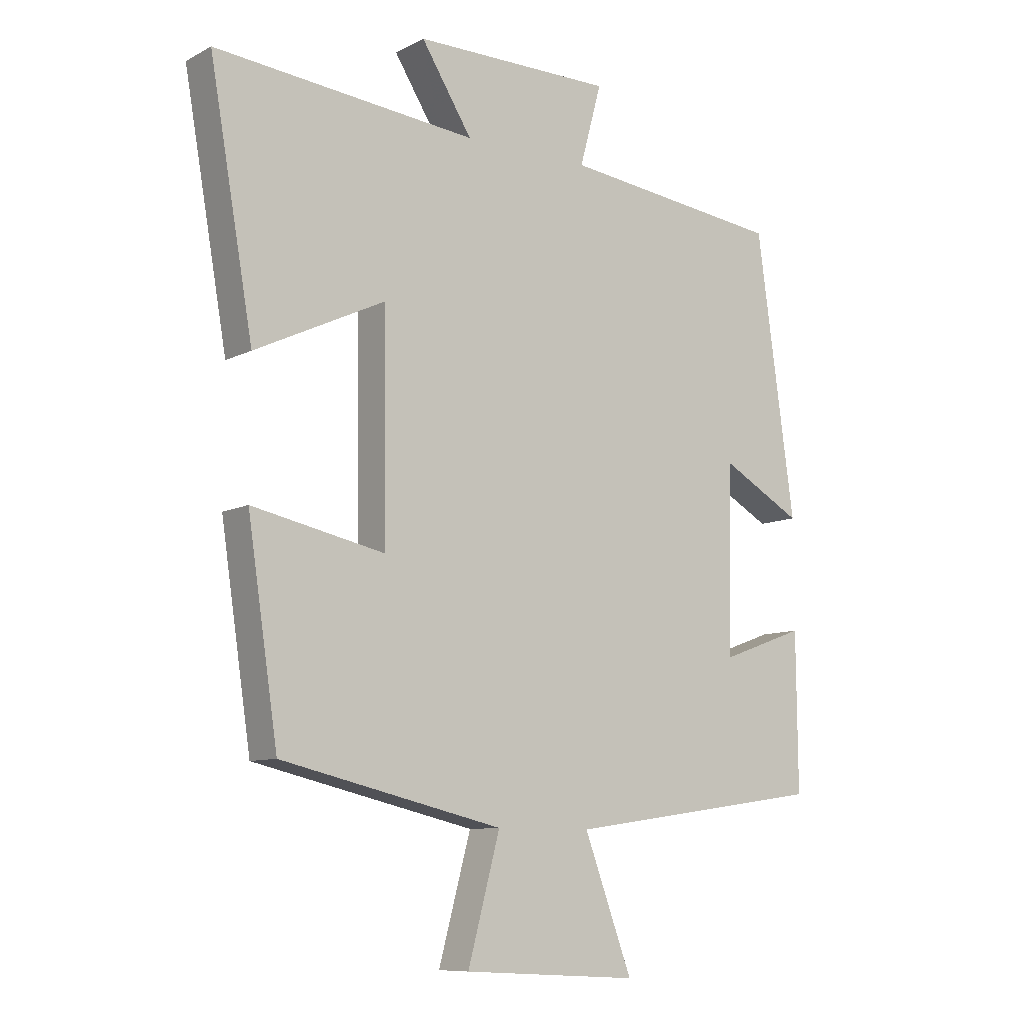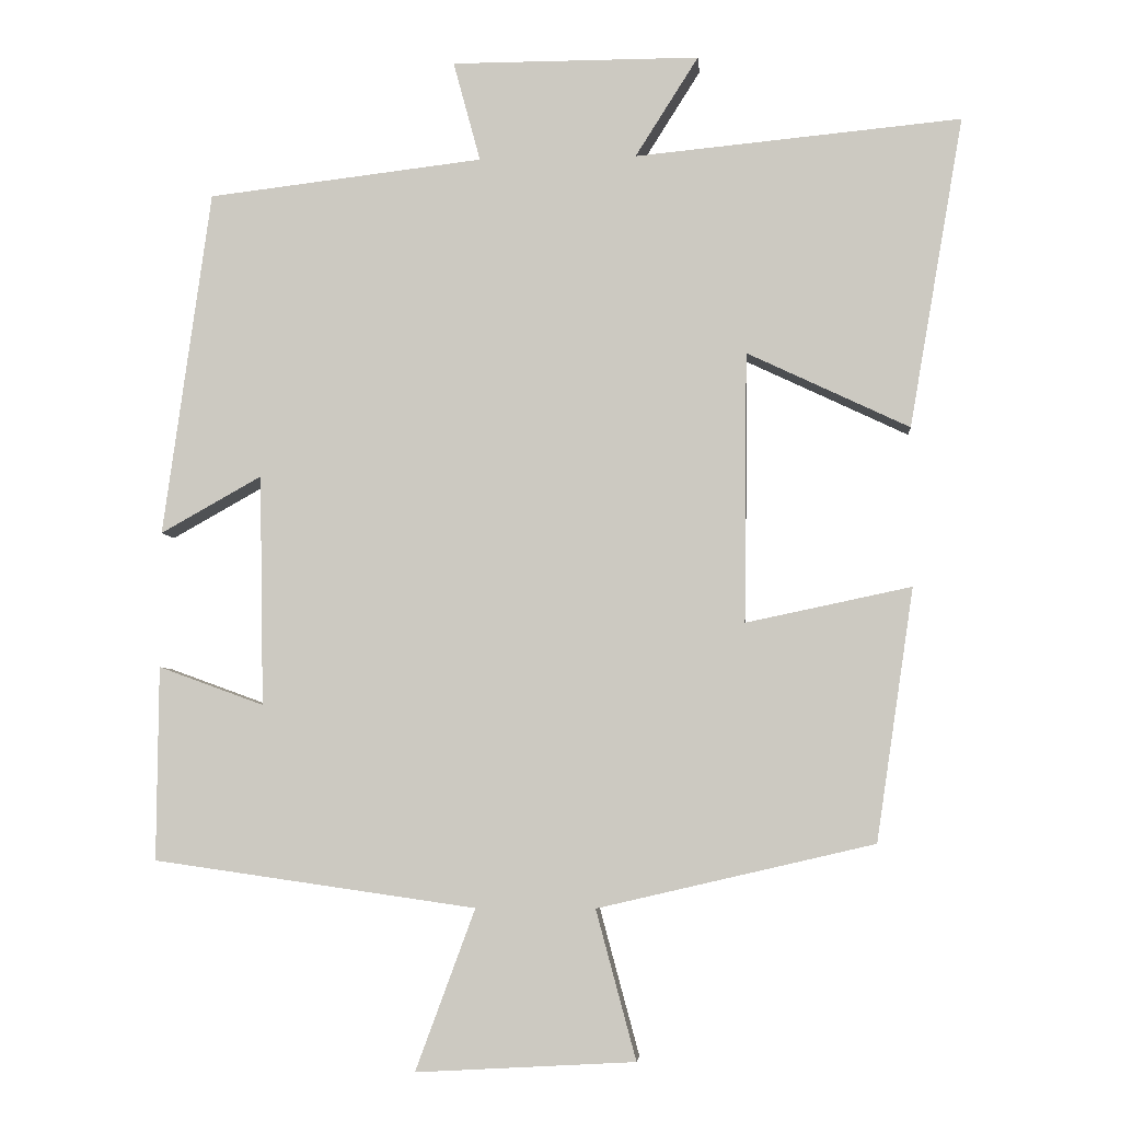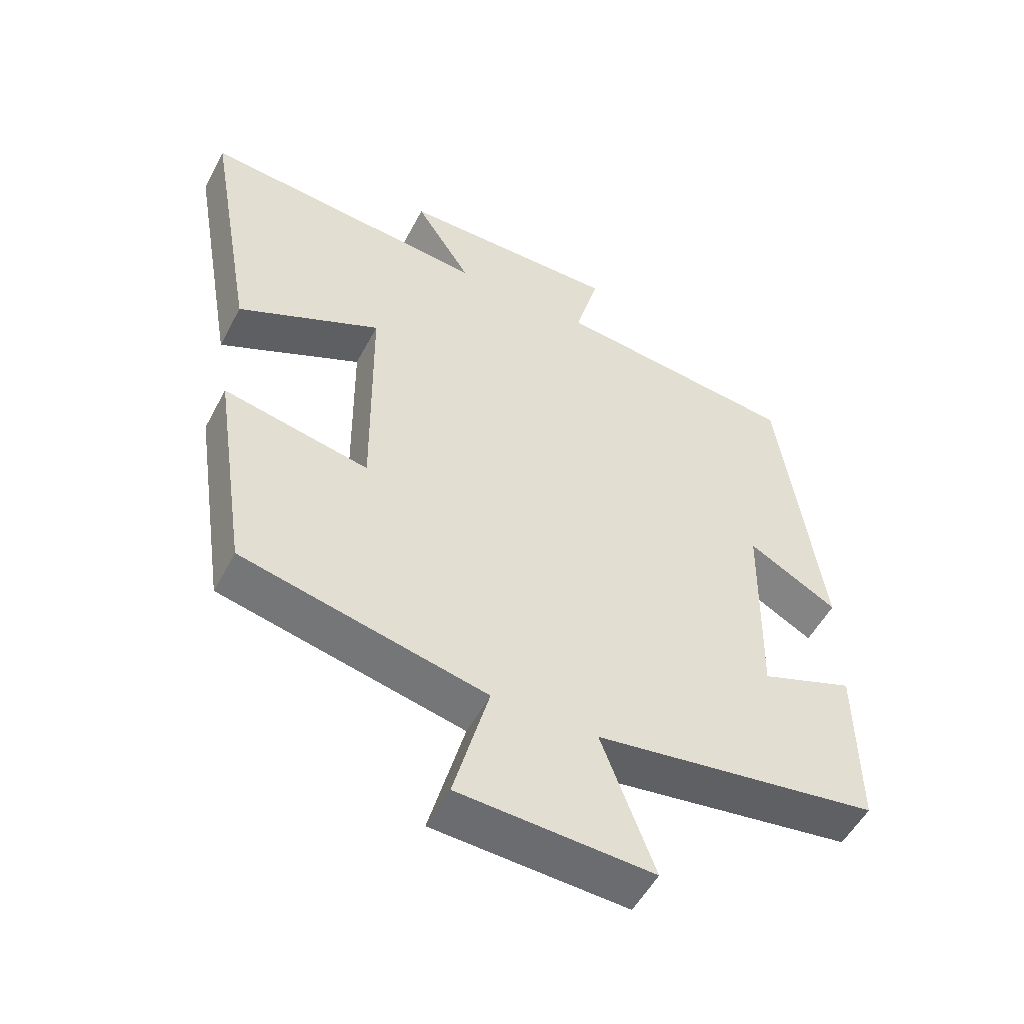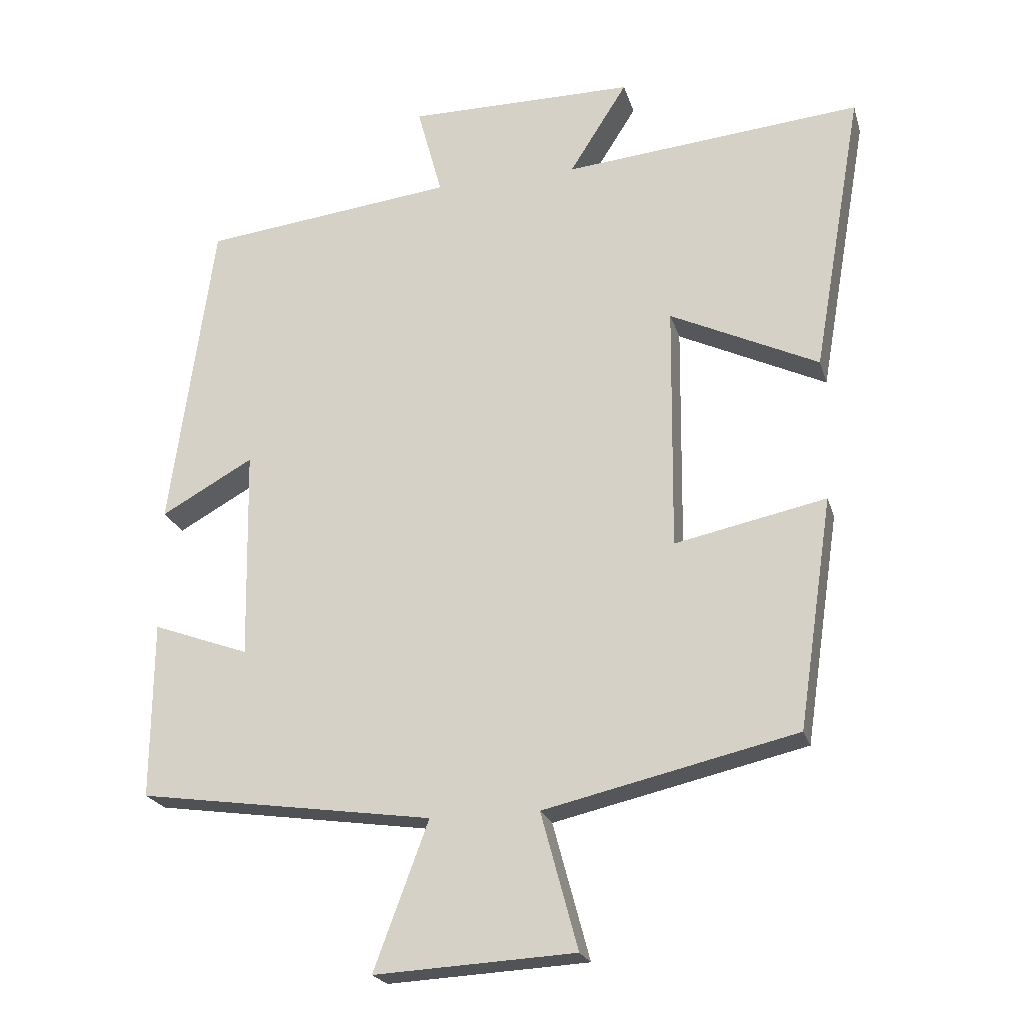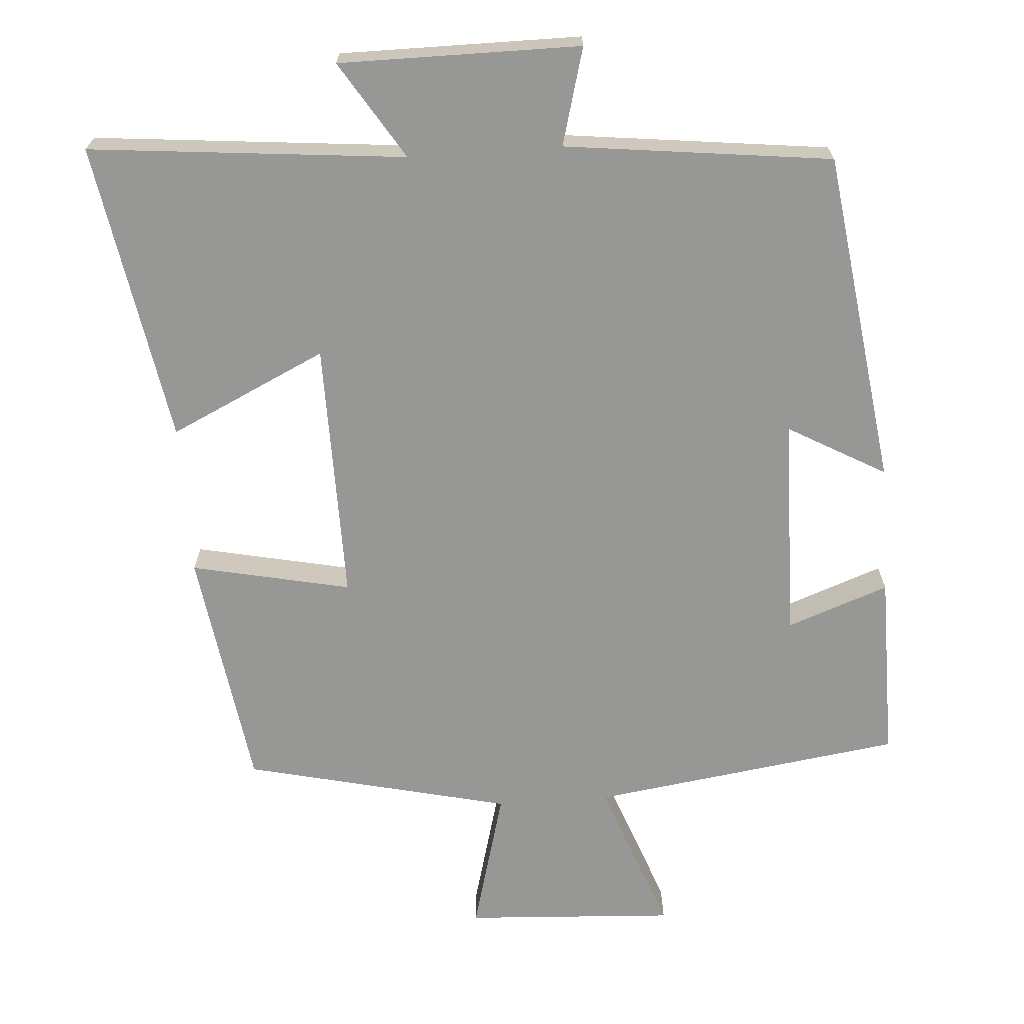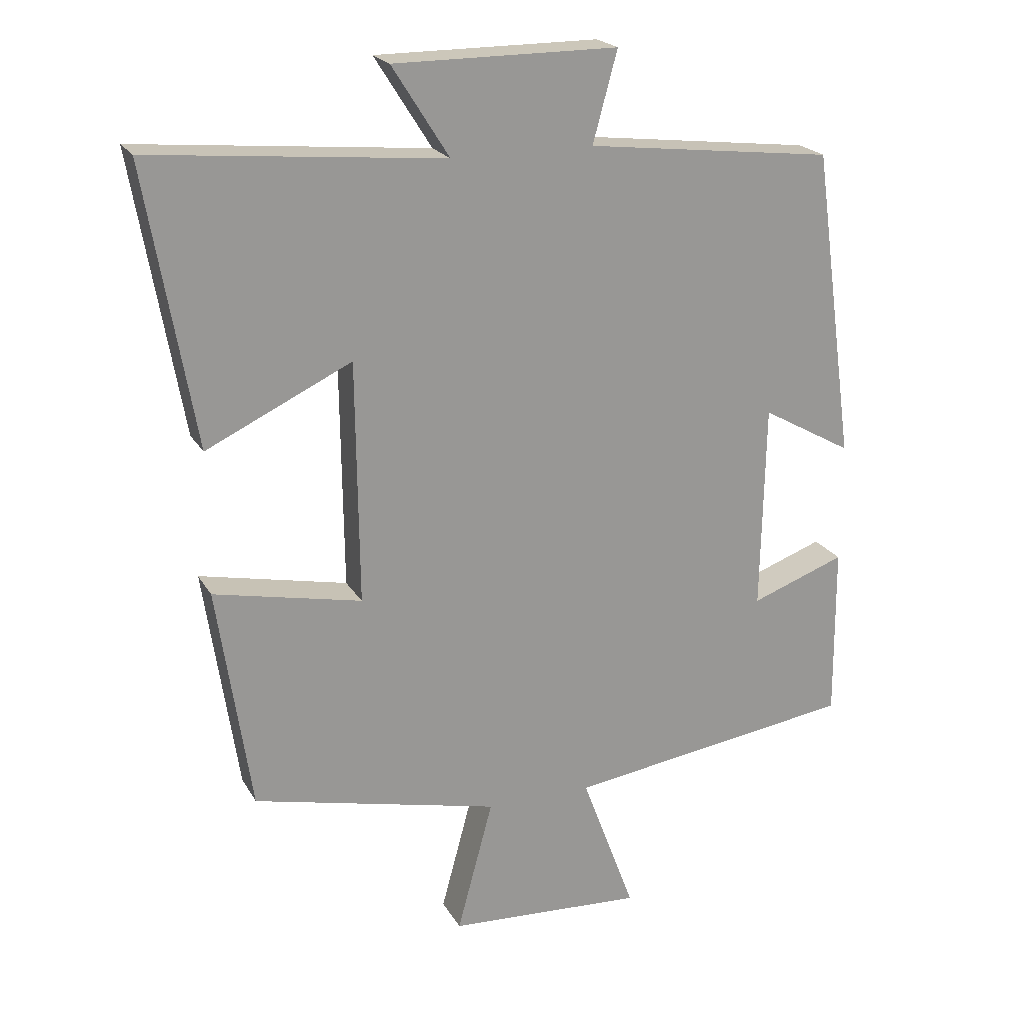
<metadata>
{"format":"obj","ext":"obj","renderer":"f3d","projection":"perspective","resolution":1024,"background":"white","views":[{"elev":-9.3,"azim":-37.1,"up":"+Z"},{"elev":-5.1,"azim":-175.1,"up":"+Z"},{"elev":-52.6,"azim":-27.2,"up":"+Z"},{"elev":-21.9,"azim":-165.1,"up":"+Z"},{"elev":-68.1,"azim":4.0,"up":"+Y"},{"elev":21.3,"azim":-22.3,"up":"+Z"}]}
</metadata>
<code>
v 0.502 0.07 -0.439
v 0.074 0.07 -0.5
v 0.153 0.07 -0.713
v -0.137 0.07 -0.697
v -0.084 0.07 -0.5
v -0.45 0.07 -0.415
v -0.5 0.07 -0.081
v -0.281 0.07 -0.127
v -0.285 0.07 0.231
v -0.5 0.07 0.129
v -0.572 0.07 0.541
v -0.139 0.07 0.5
v -0.223 0.07 0.633
v 0.107 0.07 0.633
v 0.071 0.07 0.5
v 0.437 0.07 0.457
v 0.5 0.07 -0.002
v 0.366 0.07 0.073
v 0.36 0.07 -0.233
v 0.5 0.07 -0.182
v 0.502 0 -0.439
v 0.074 0 -0.5
v 0.153 0 -0.713
v -0.137 0 -0.697
v -0.084 0 -0.5
v -0.45 0 -0.415
v -0.5 0 -0.081
v -0.281 0 -0.127
v -0.285 0 0.231
v -0.5 0 0.129
v -0.572 0 0.541
v -0.139 0 0.5
v -0.223 0 0.633
v 0.107 0 0.633
v 0.071 0 0.5
v 0.437 0 0.457
v 0.5 0 -0.002
v 0.366 0 0.073
v 0.36 0 -0.233
v 0.5 0 -0.182
f 19 20 1 2
f 18 19 2
f 15 16 17 18
f 15 18 2
f 12 13 14 15
f 12 15 2
f 9 10 11 12
f 8 9 12 2
f 5 6 7 8
f 5 8 2 3
f 3 4 5
f 22 21 40 39
f 22 39 38
f 38 37 36 35
f 22 38 35
f 35 34 33 32
f 22 35 32
f 32 31 30 29
f 22 32 29 28
f 28 27 26 25
f 23 22 28 25
f 25 24 23
f 1 21 22 2
f 2 22 23 3
f 3 23 24 4
f 4 24 25 5
f 5 25 26 6
f 6 26 27 7
f 7 27 28 8
f 8 28 29 9
f 9 29 30 10
f 10 30 31 11
f 11 31 32 12
f 12 32 33 13
f 13 33 34 14
f 14 34 35 15
f 15 35 36 16
f 16 36 37 17
f 17 37 38 18
f 18 38 39 19
f 19 39 40 20
f 20 40 21 1

</code>
